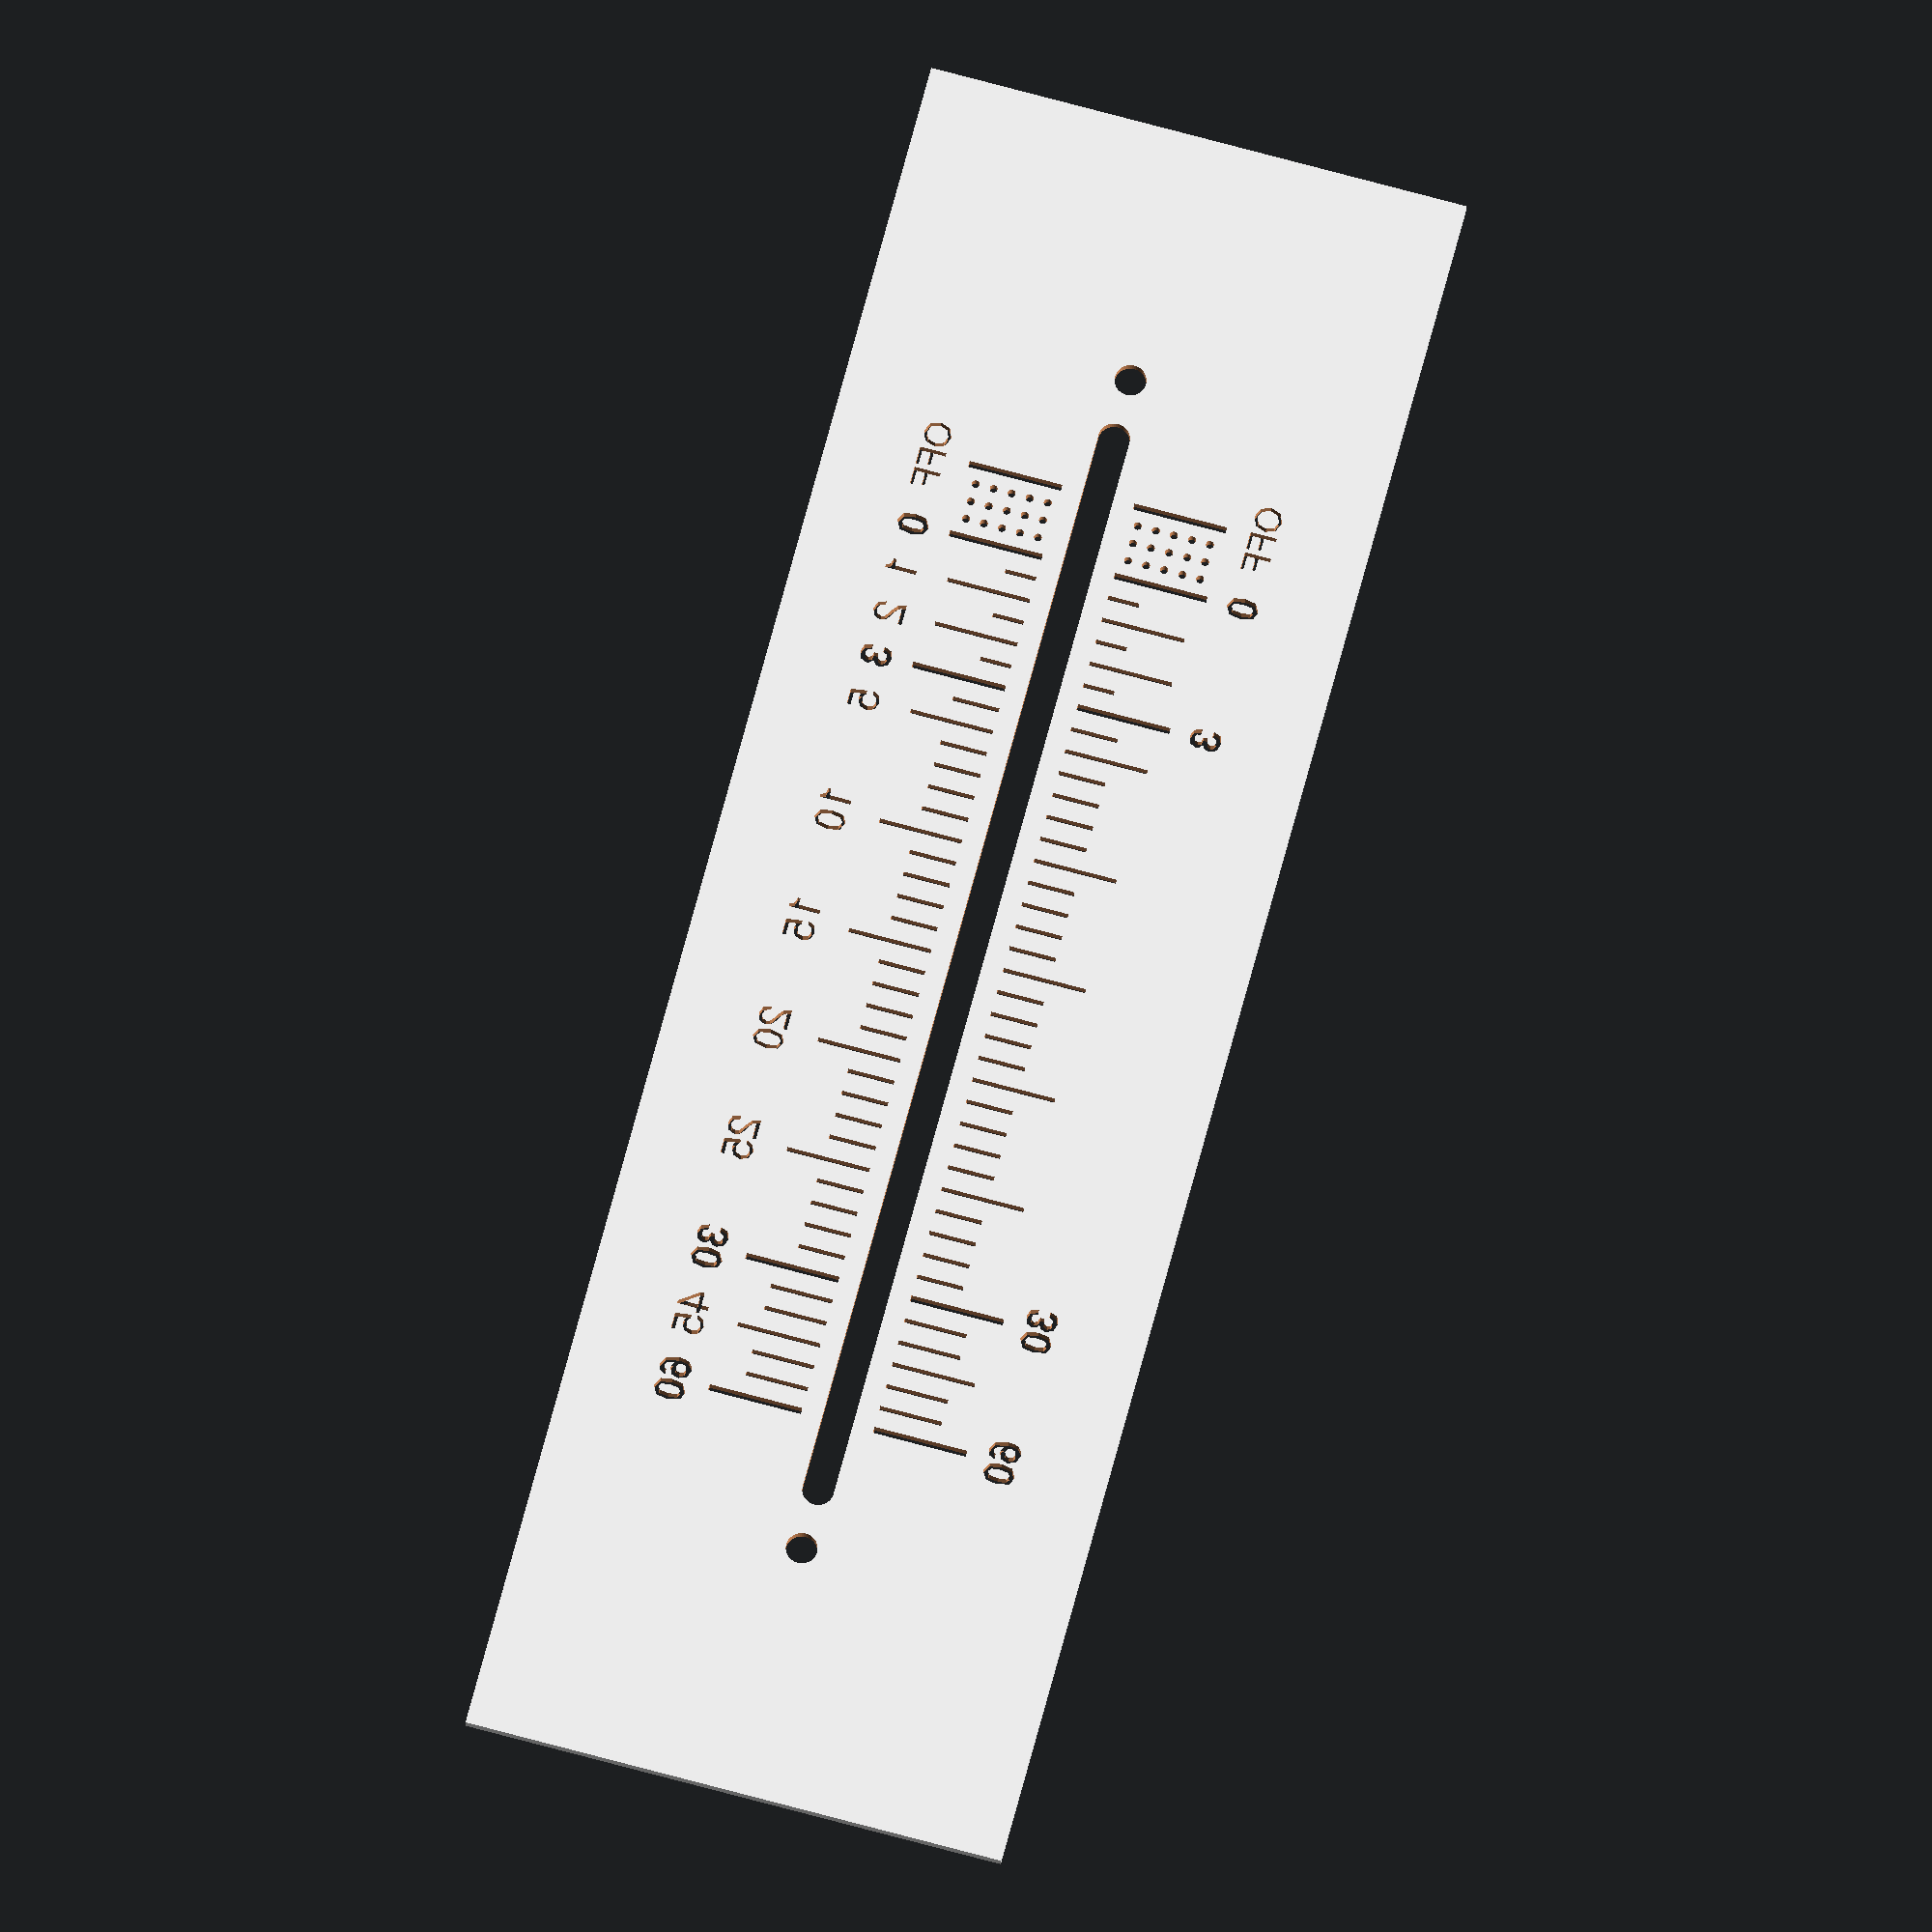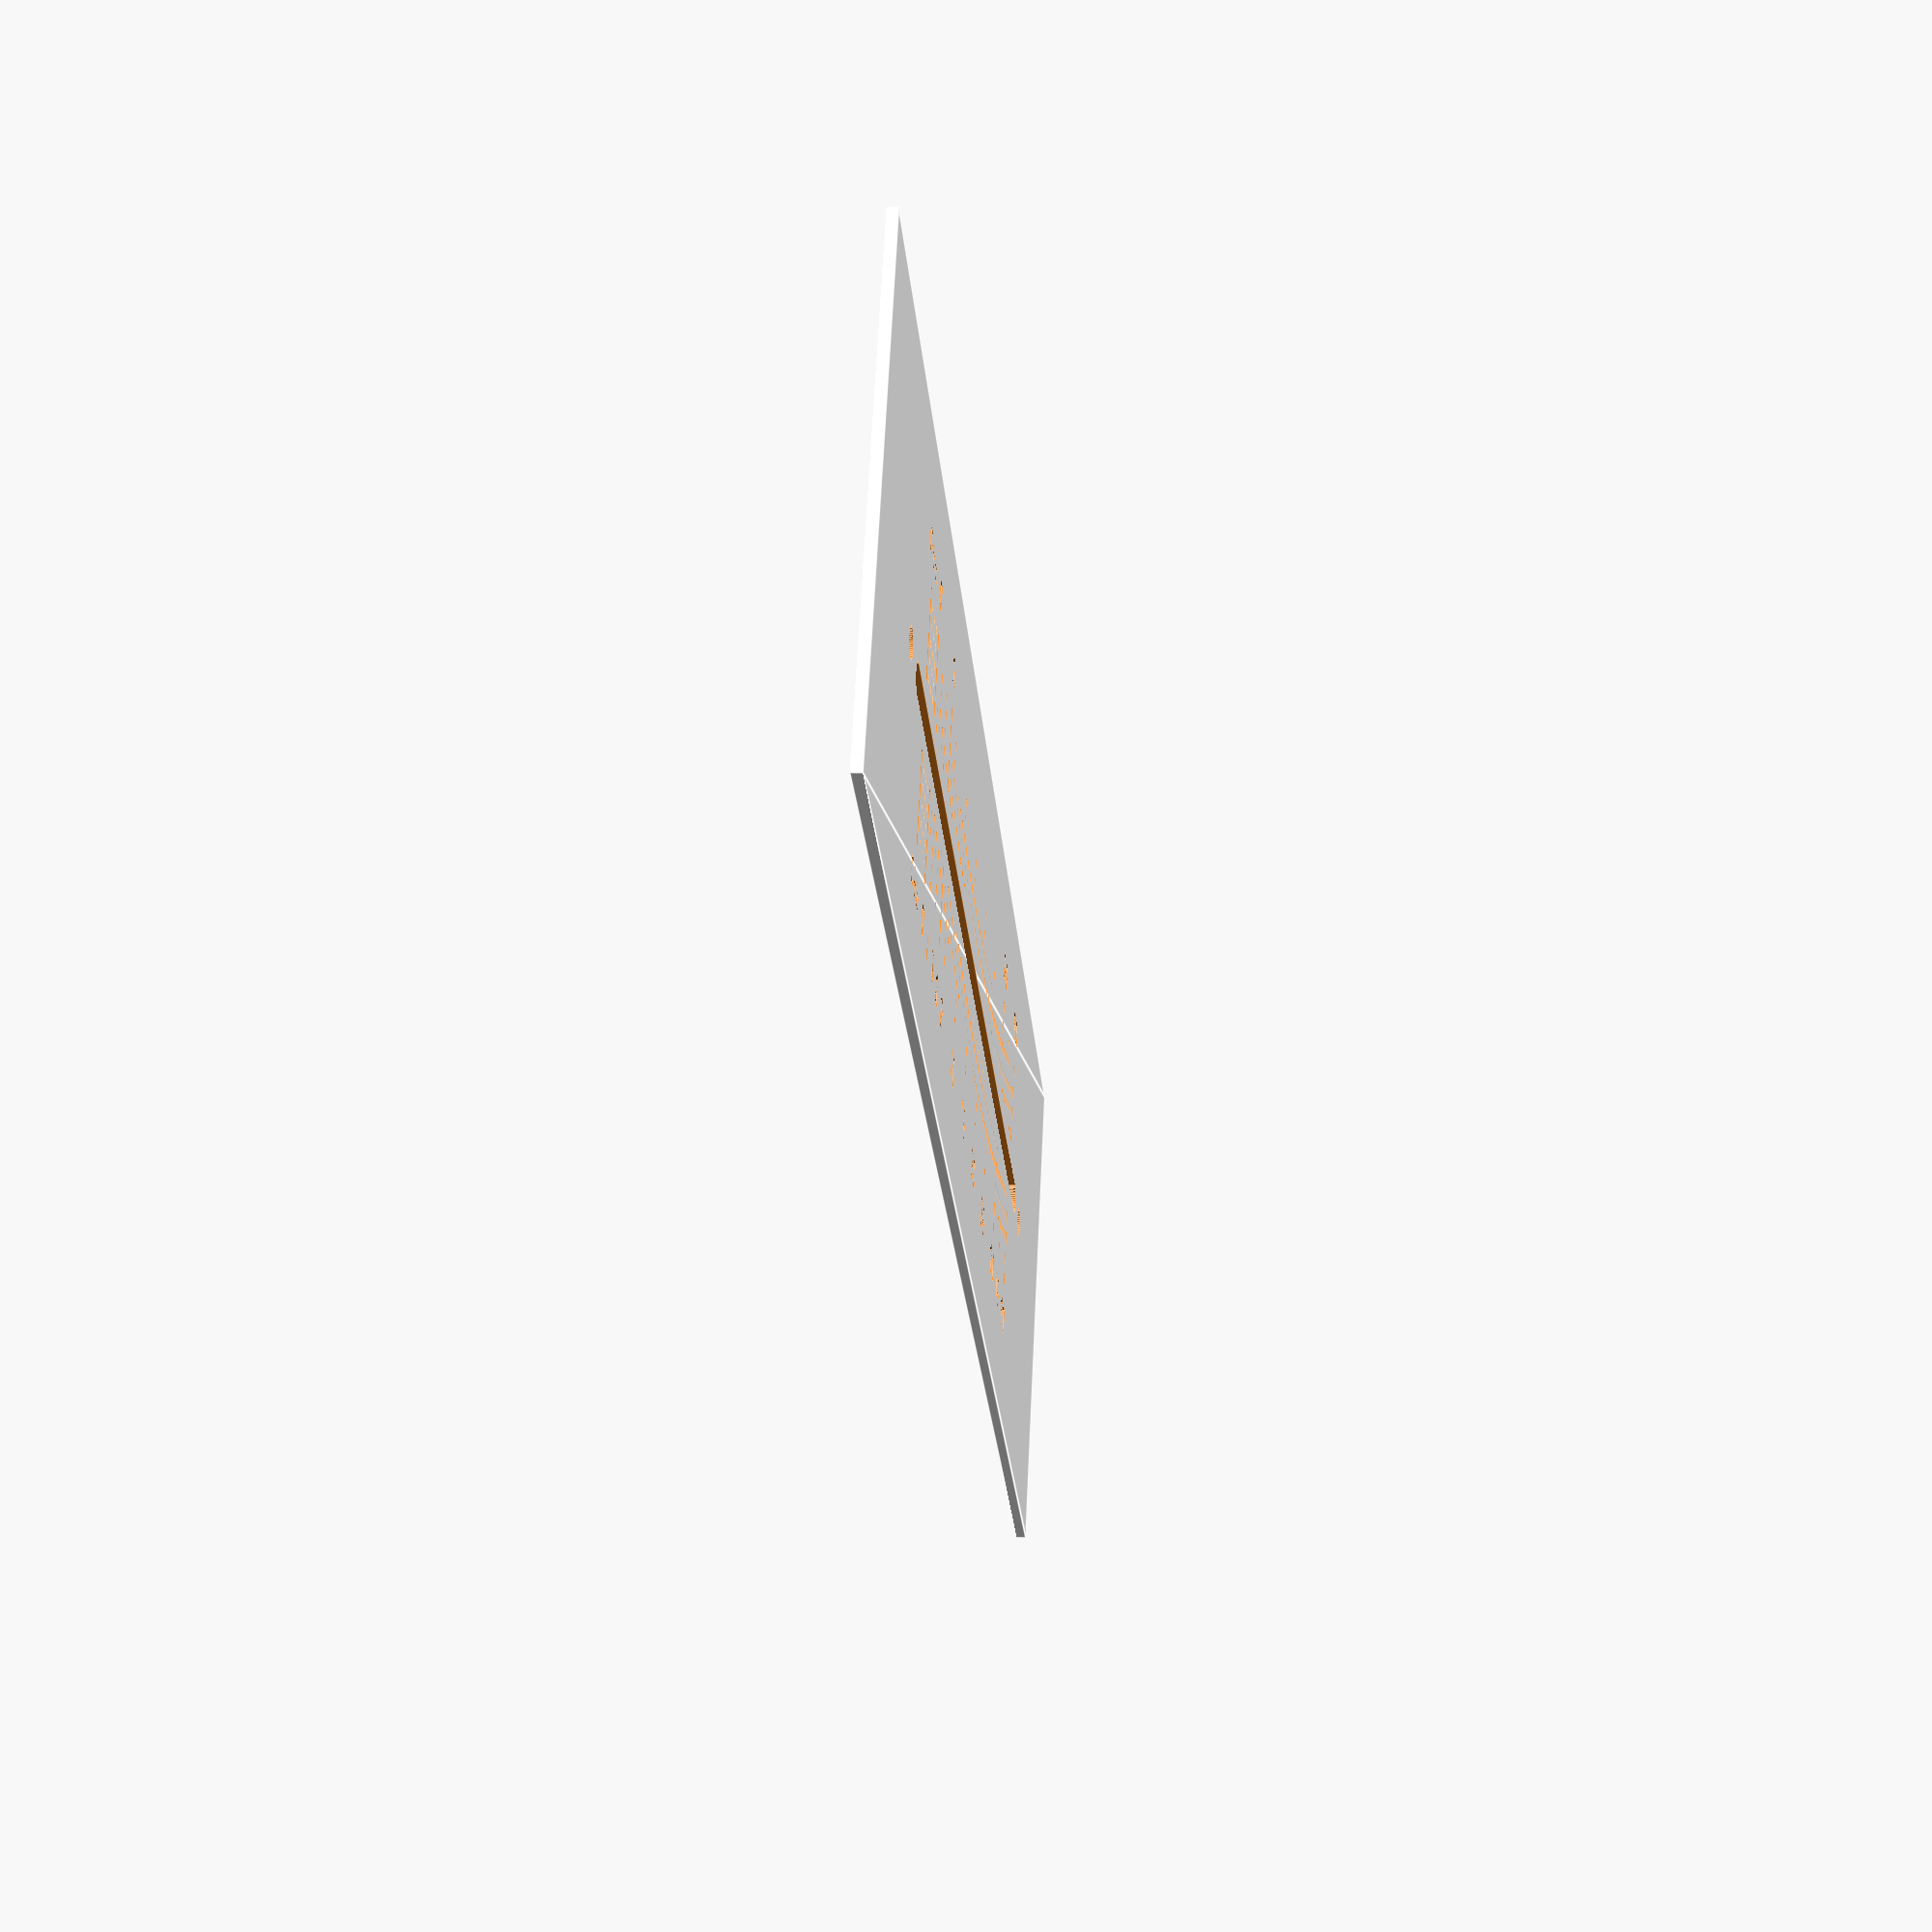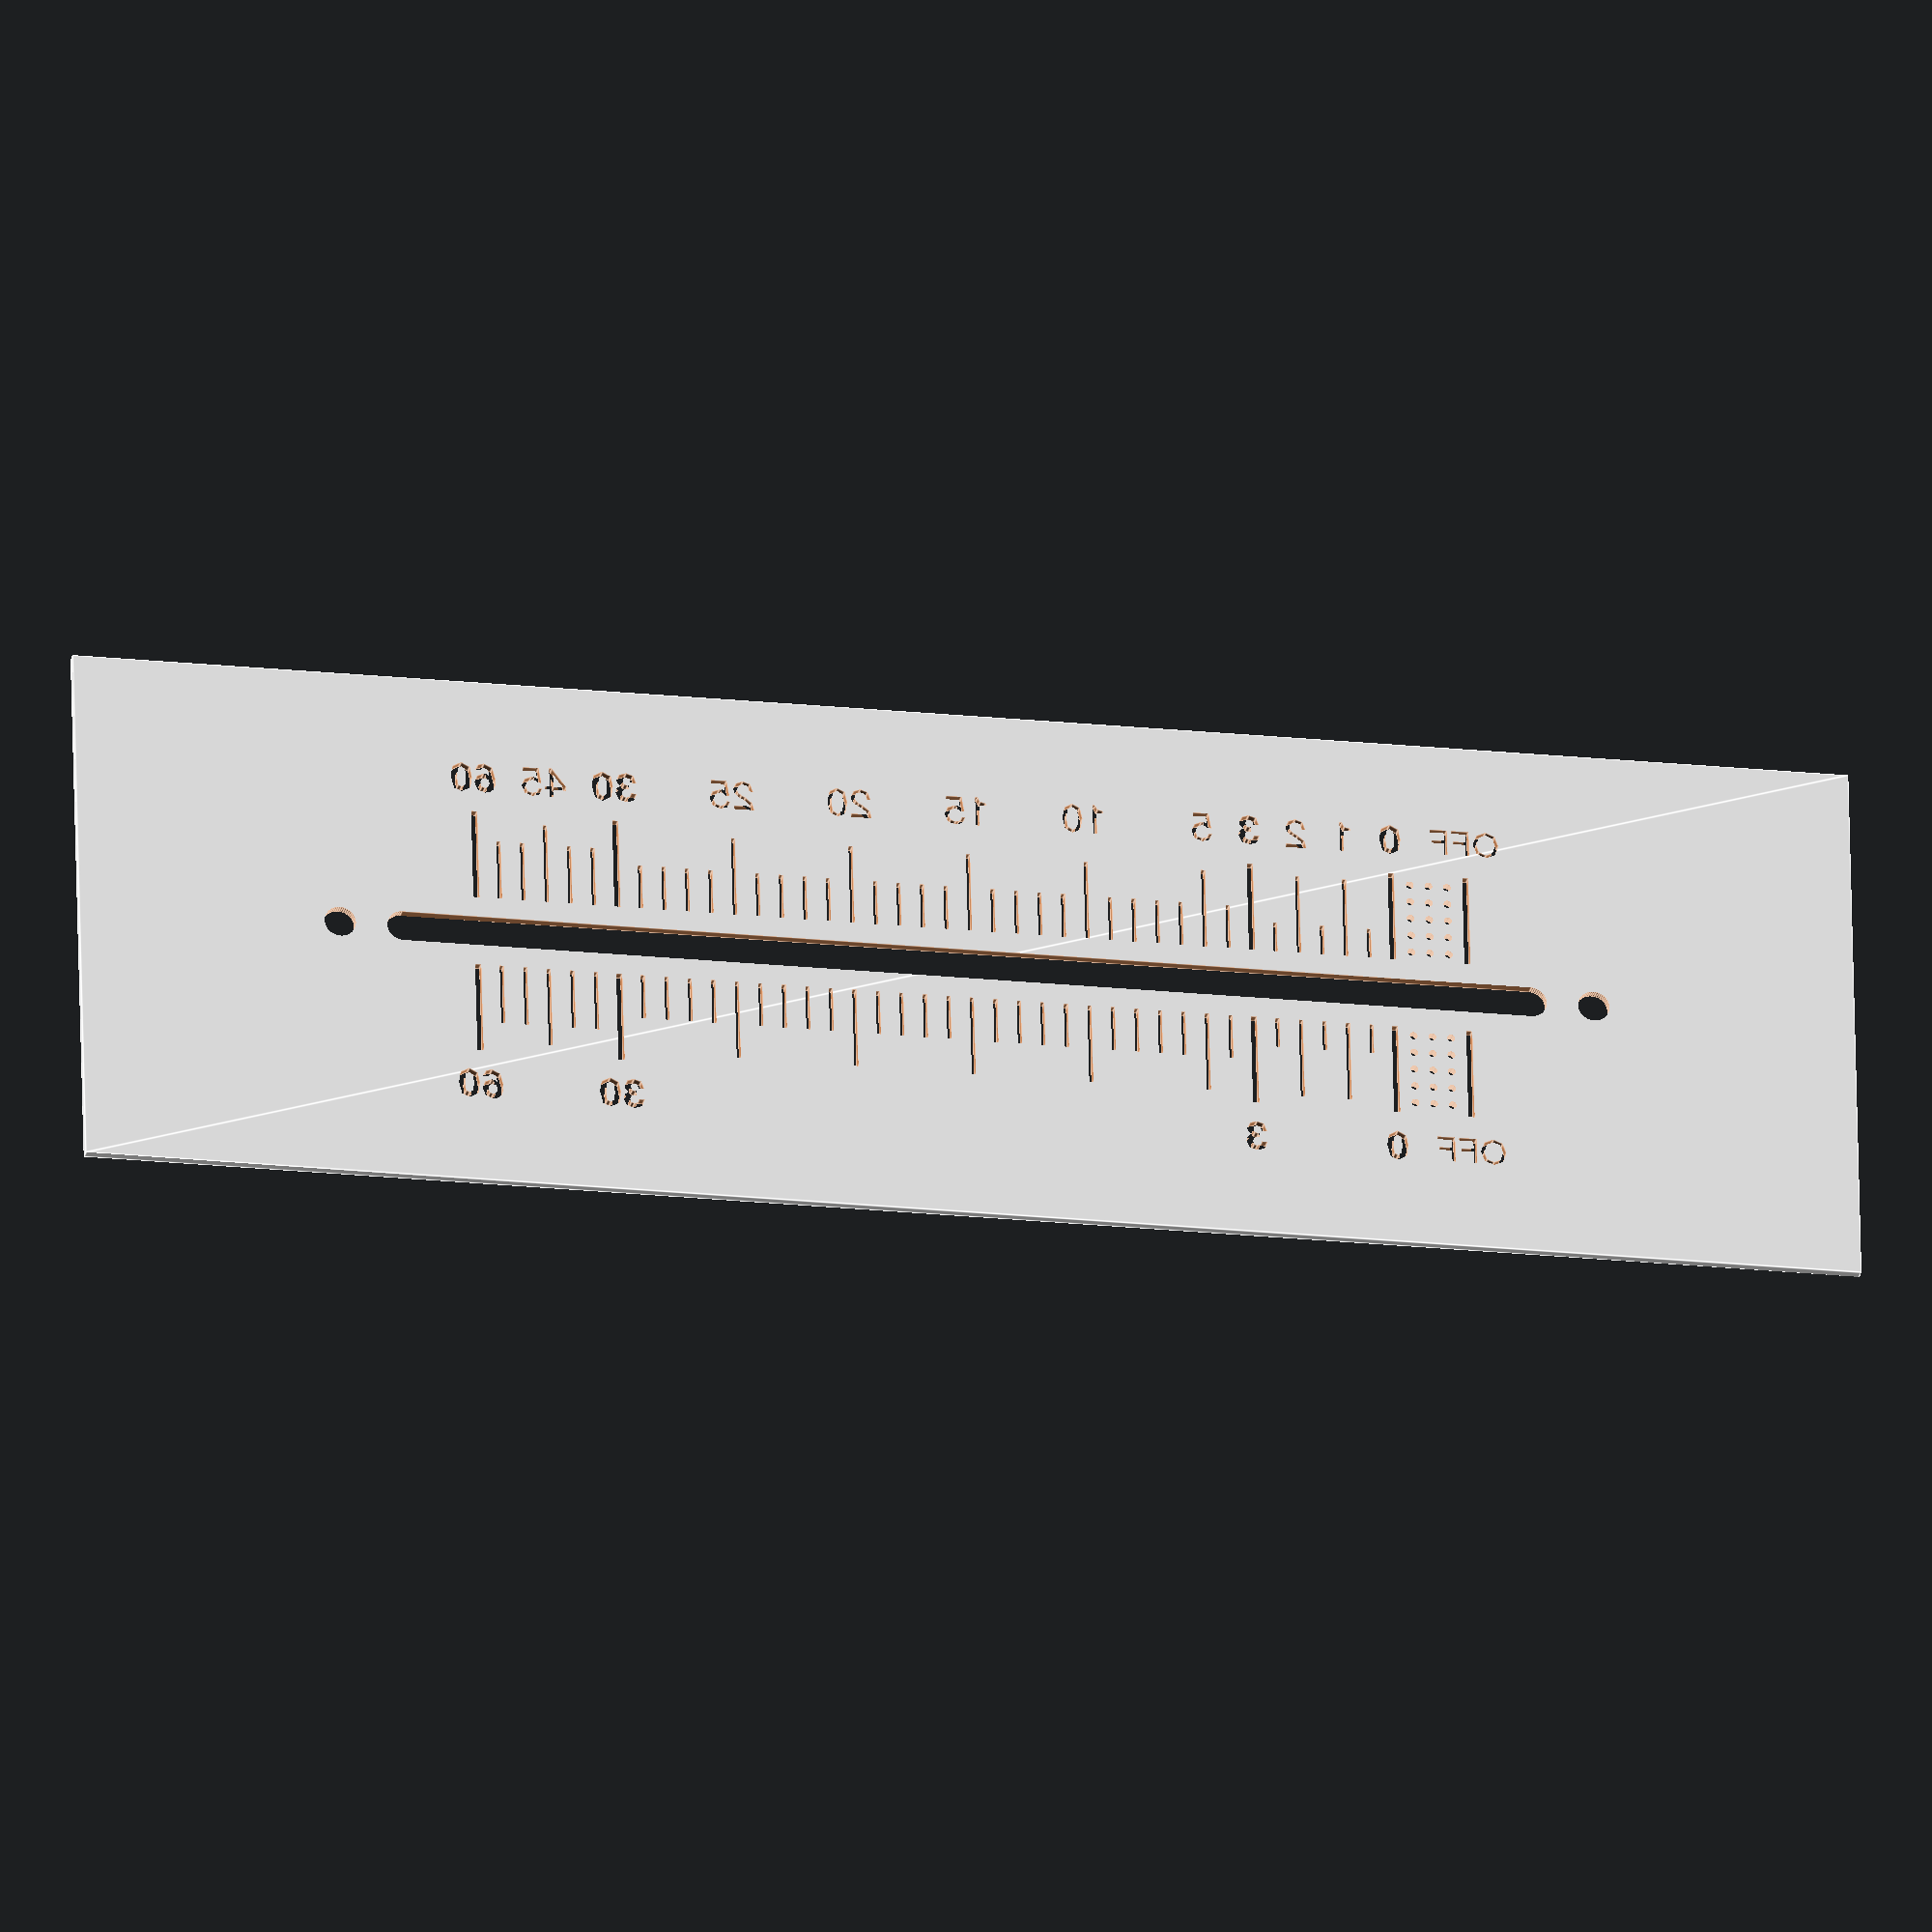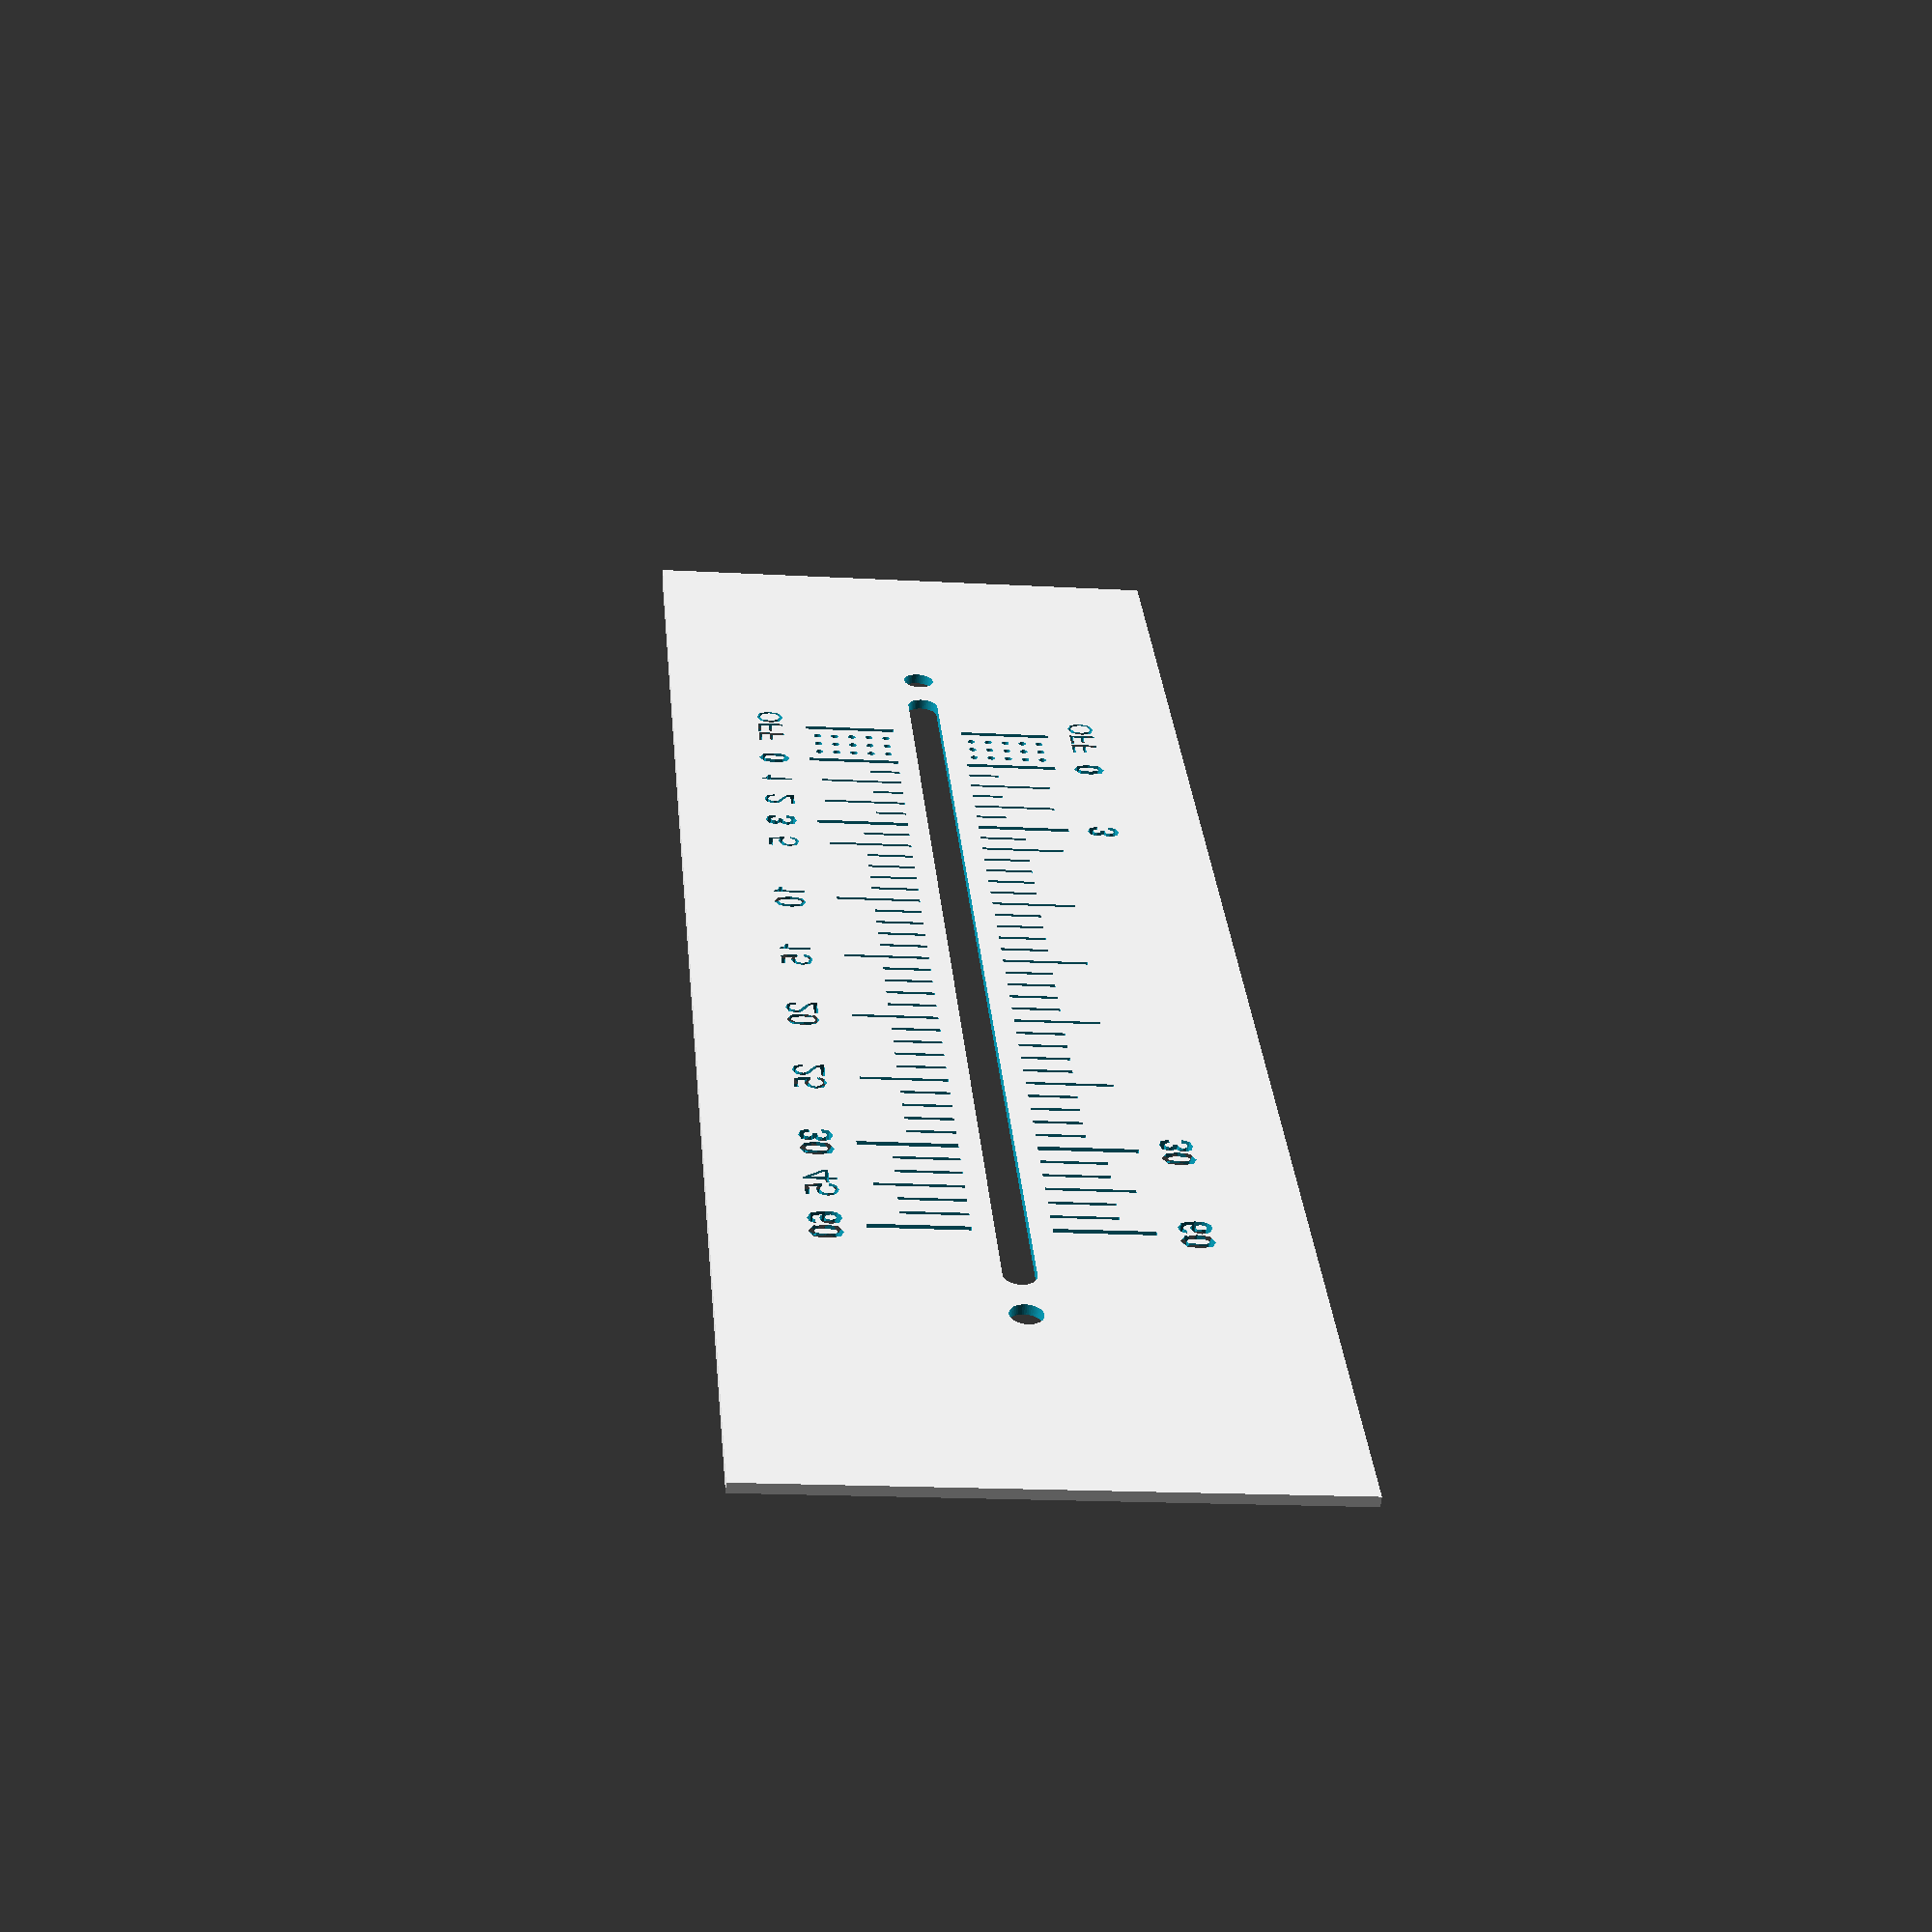
<openscad>
// Constants
// The first and last 2 (+-1) mm of travel don't affect the output
// according to the datasheet
OFF_SIZE = 96 * 64 / 1024;
STOP_SIZE = 96 * 24 / 1024;

// Main panel
difference() {
    // The panel itself
    color("white")
    square(size=[170, 52], center=true);

    // Mounting screw holes
    translate([-60, 0]) circle(d=3, $fn=50);
    translate([60, 0]) circle(d=3, $fn=50);

    // Groove for slider
    hull() {
        translate([-54, 0]) circle(d=3, $fn=50);
        translate([54, 0]) circle(d=3, $fn=50);
    }

    // Markings for stops
    translate([-48 + OFF_SIZE + STOP_SIZE / 2, 0])
    {
        translate([0, 3.5]) stopSequence();
        translate([0, -3.5]) stopSequence(flip=true);
    }

    // OFF markings
    translate([-48, 3.5]) offMarks();
    translate([-48, -3.5]) offMarks(flip=true);
}

module stopSequence(flip=false) {
    // Bold numbers (zero and scale changes)
    for (params=[[0, "0"], [6, "3"], [33, "30"], [39, "60"]]) {
        translate([params[0] * STOP_SIZE, 0])
        stopMark(length=9, text=params[1], bold=true, flip=flip);
    }

    // Marked lines
    for (params=[[2, "1"], [4, "2"], [8, "5"], [13, "10"],
                 [18, "15"], [23, "20"], [28, "25"],
                 [36, "45"]])
    {
        translate([params[0] * STOP_SIZE, 0])
        stopMark(length=8, text=flip ? "" : params[1], flip=flip);
    }
    
    // Remaining lines
    for (offset=[1, 3, 5, 7, 9, 10, 11, 12, 14, 15, 16, 17,
                 19, 20, 21, 22, 24, 25, 26, 27, 29, 30, 31,
                 32, 34, 35, 37, 38])
    {
        length = offset < 6 ? 3 : (offset > 33 ? 6 : 4.5);

        translate([offset * STOP_SIZE, 0])
        stopMark(length=length, flip=flip);
    }
}

module stopMark(length=1, text="", bold=false, small=false, flip=false) {
    width = bold ? 0.6 : 0.4;
    lineOffset = flip ? -length : 0;
    textOffsetAmount = small ? 11.25 : 11;
    textOffset = flip ? -textOffsetAmount : textOffsetAmount;
    textValign = flip ? "top" : "bottom";
    textStyle = small ? "Condensed Bold" : (bold ? "Bold" : "Regular");
    textSize = small ? 2.5 : 3;

    translate([-width / 2, lineOffset])
    square(size=[width, length]);

    if (text != "") {
        translate([0, textOffset])
        text(
            text=text,
            size=textSize,
            font=str("Helvetica Neue:style=", textStyle),
            halign="center",
            valign=textValign
        );
    }
}

module offMarks(flip=false) {
    xSize = (OFF_SIZE + STOP_SIZE / 2) / 4;
    ySize = 7 / (flip ? -4 : 4);

    // Dots
    for (xOffset=[1:3]) {
        for (yOffset=[0.5:4.5]) {
            translate([xOffset * xSize, yOffset * ySize])
            circle(d=0.75, $fn=50);
        }
    }

    // "OFF" label
    stopMark(length=9, text="OFF", small=true, bold=true, flip=flip);
}

</openscad>
<views>
elev=198.8 azim=255.1 roll=1.2 proj=o view=wireframe
elev=357.5 azim=151.0 roll=95.5 proj=p view=edges
elev=26.5 azim=1.4 roll=168.6 proj=o view=edges
elev=241.0 azim=274.8 roll=4.9 proj=p view=solid
</views>
